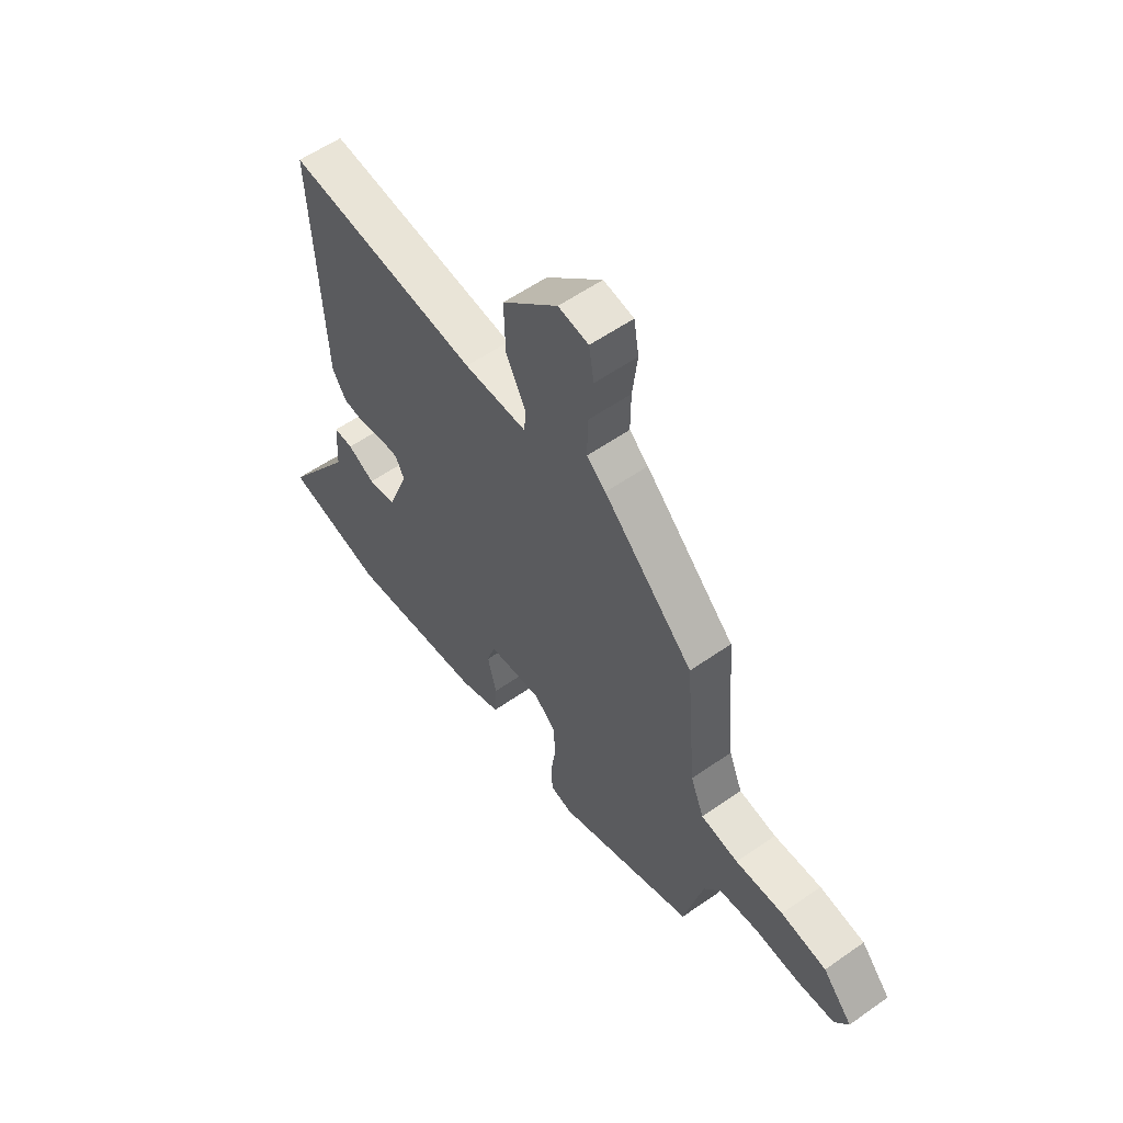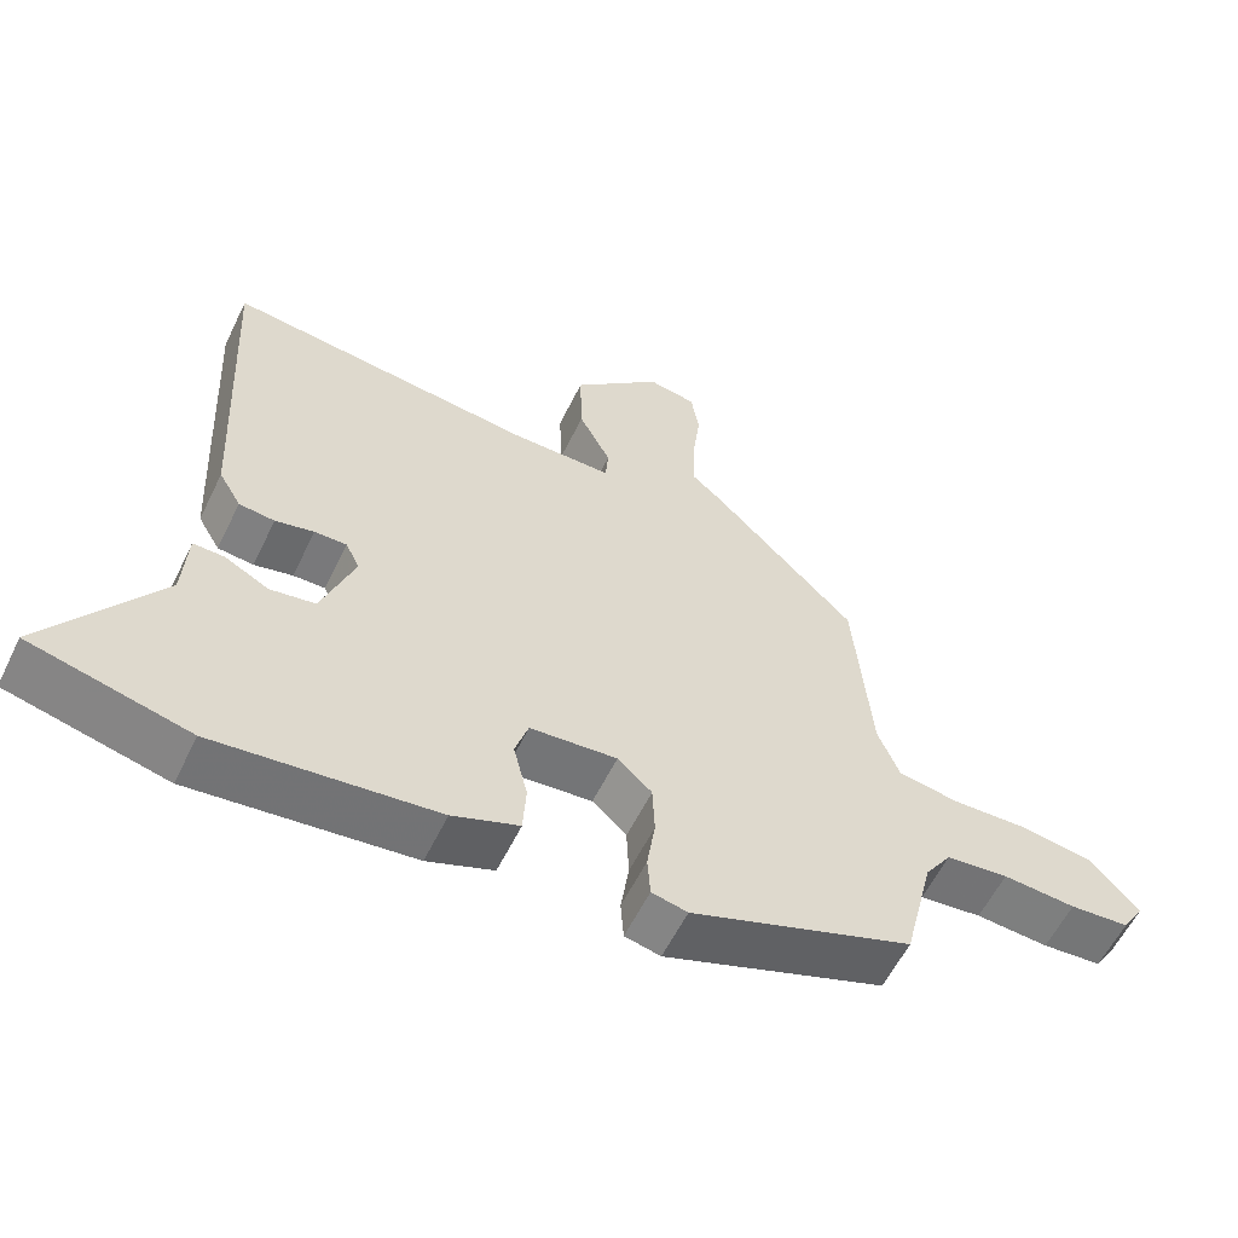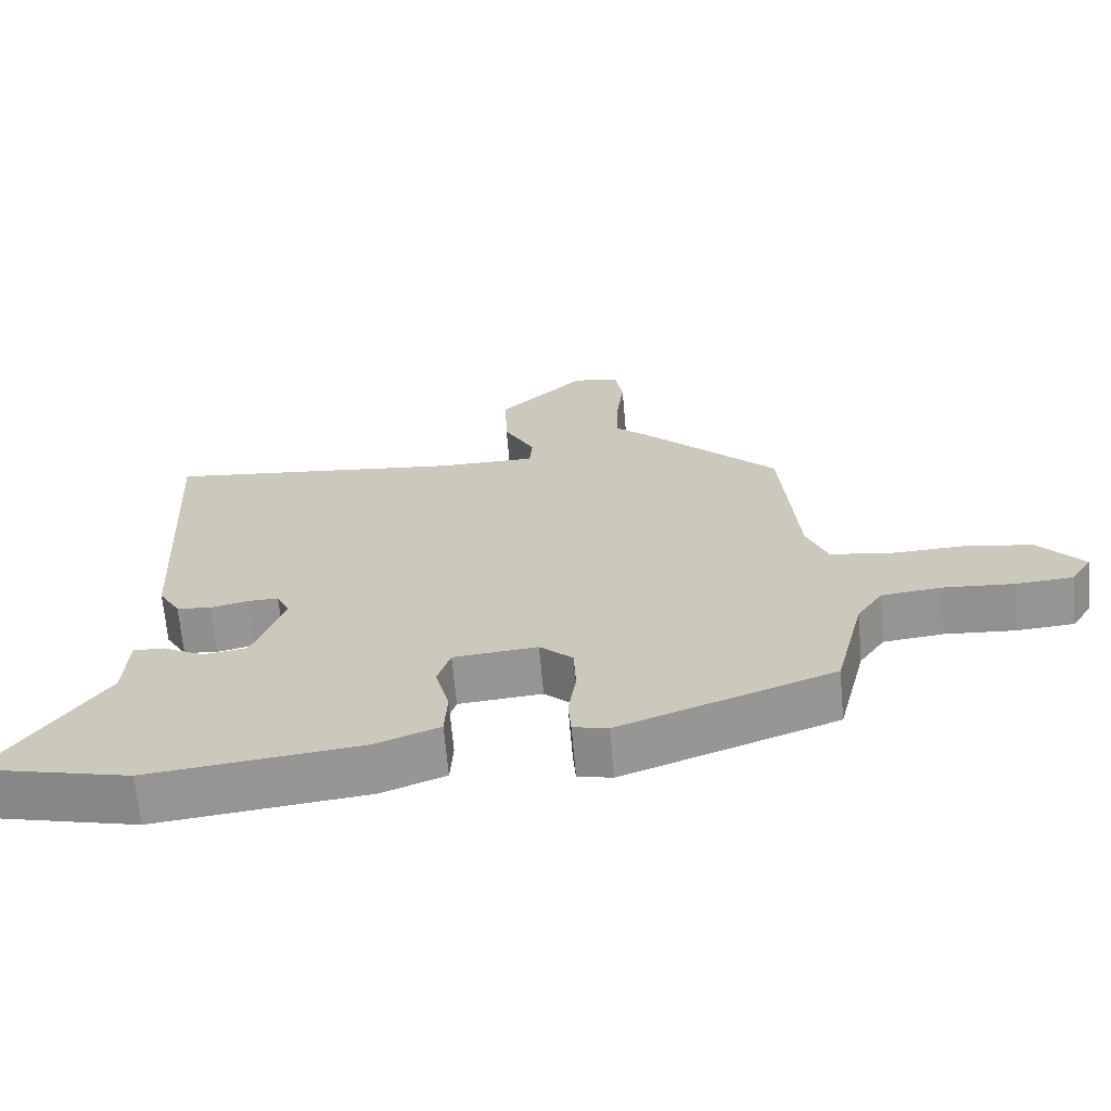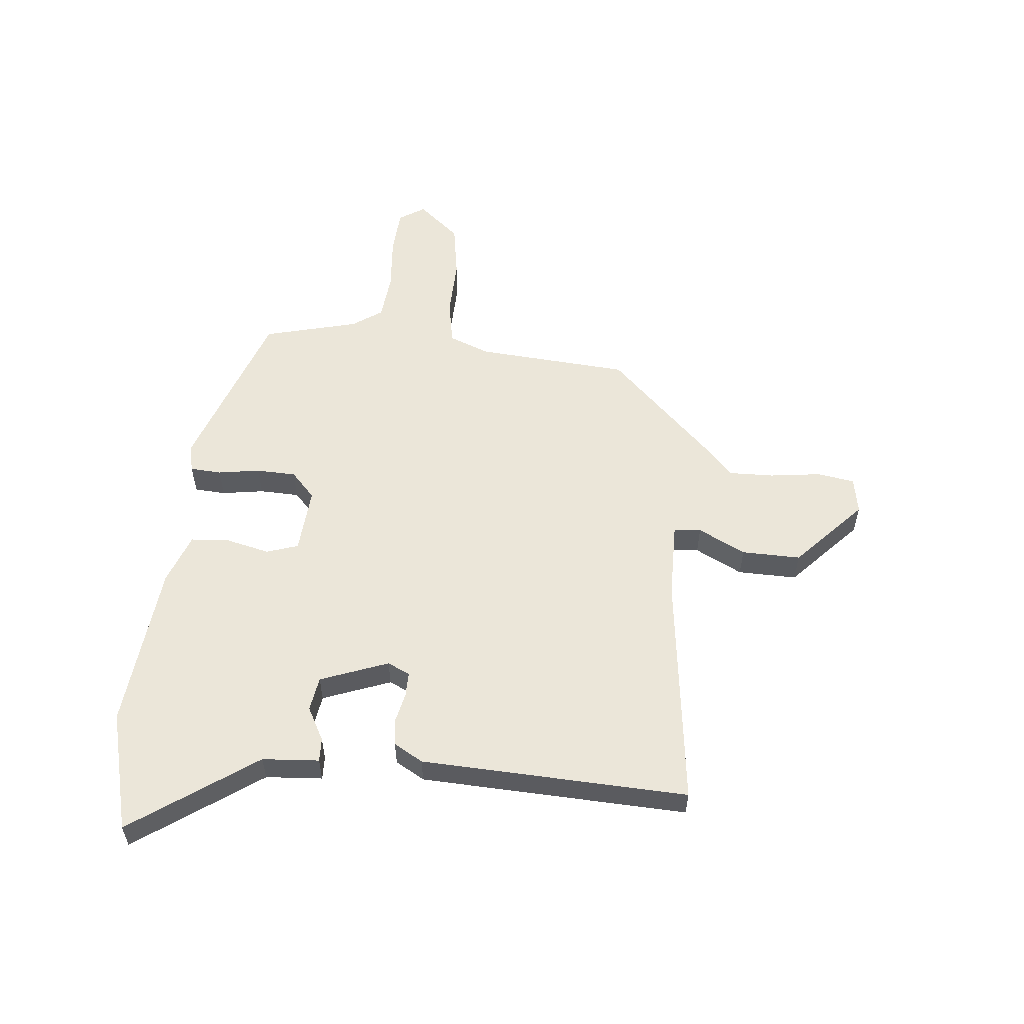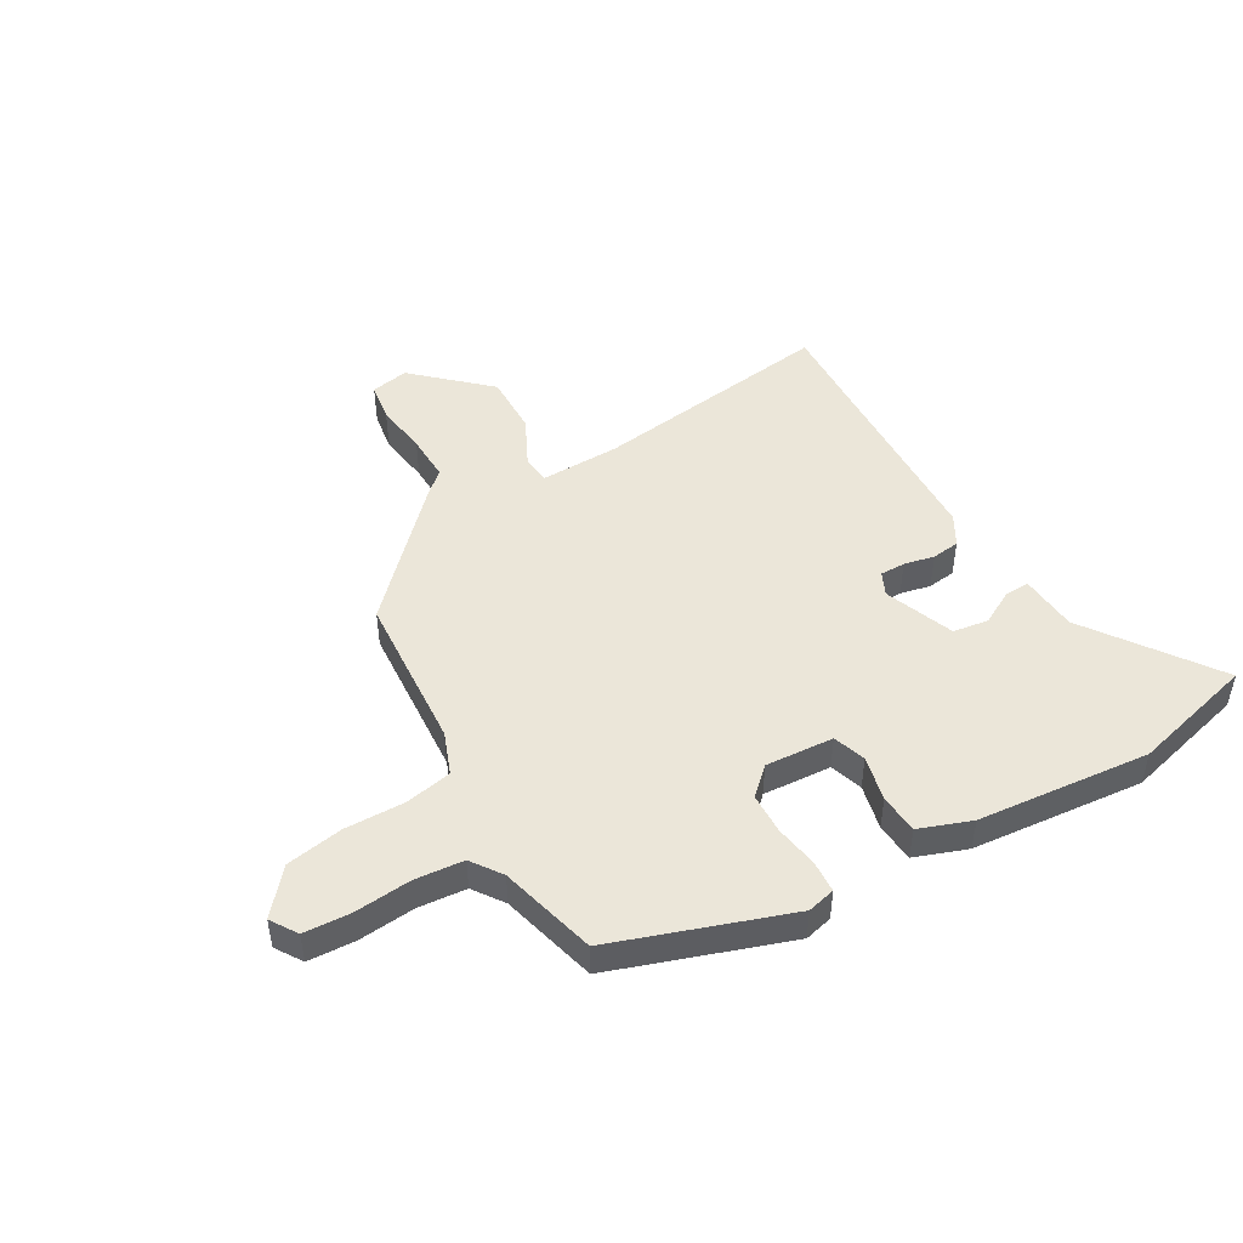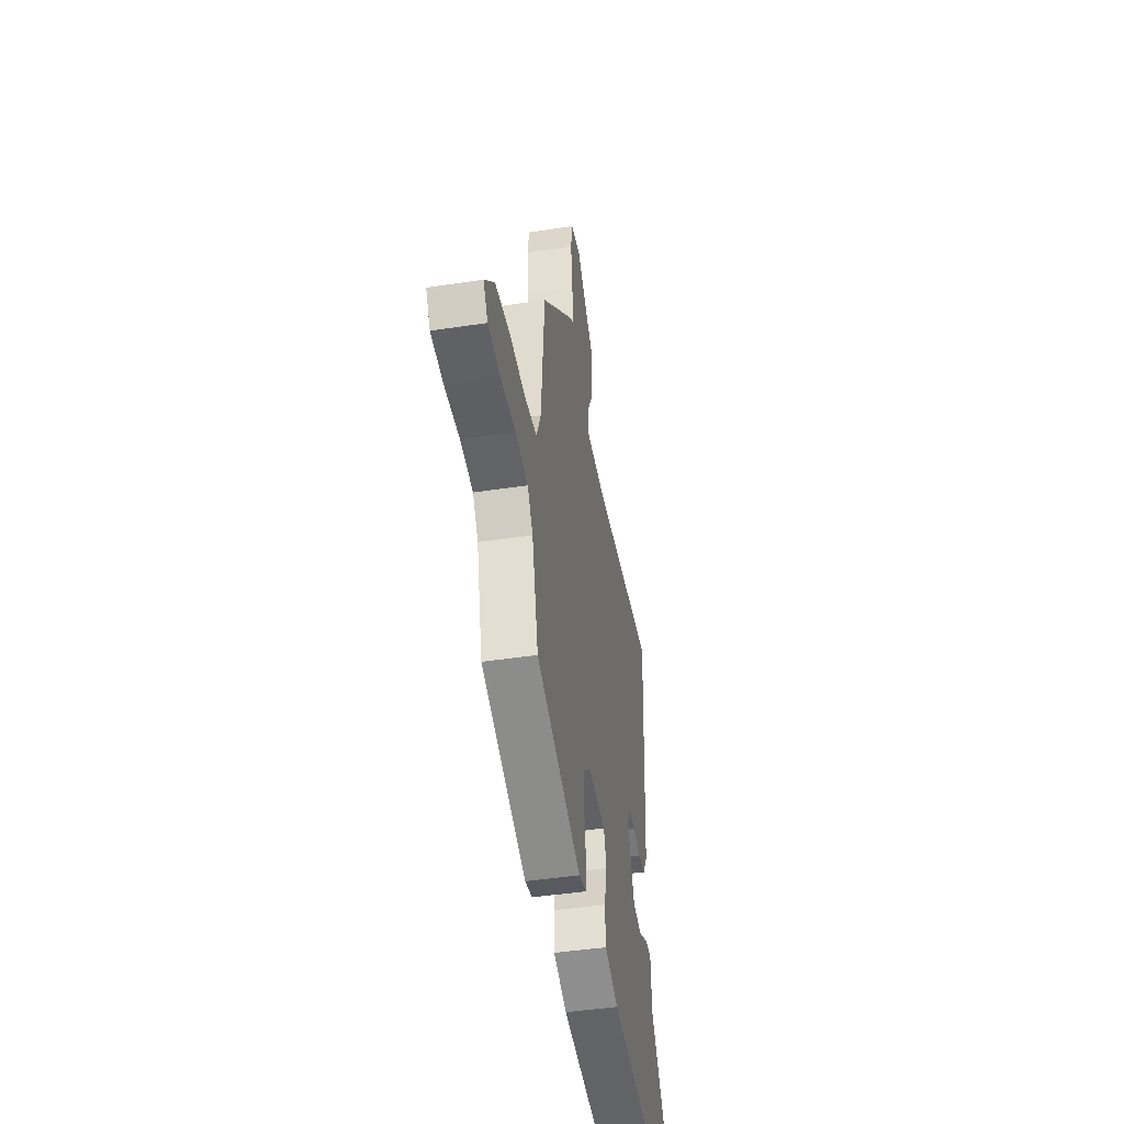
<metadata>
{"format":"obj","ext":"obj","renderer":"f3d","projection":"perspective","resolution":1024,"background":"white","views":[{"elev":57.0,"azim":53.8,"up":"+Z"},{"elev":-58.3,"azim":-25.9,"up":"+Z"},{"elev":-66.6,"azim":5.1,"up":"+Z"},{"elev":55.8,"azim":-85.0,"up":"+Y"},{"elev":48.1,"azim":149.0,"up":"+Y"},{"elev":-44.9,"azim":100.0,"up":"+Z"}]}
</metadata>
<code>
v -0.414 0.07 -0.521
v -0.627 0.07 -0.469
v -0.476 0.07 -0.249
v -0.47 0.07 -0.149
v -0.428 0.07 -0.15
v -0.369 0.07 -0.181
v -0.308 0.07 -0.171
v -0.264 0.07 -0.051
v -0.283 0.07 -0.012
v -0.326 0.07 -0.013
v -0.378 0.07 -0.025
v -0.426 0.07 -0.02
v -0.456 0.07 0.031
v -0.48 0.07 0.501
v -0.064 0.07 0.454
v 0.072 0.07 0.454
v 0.076 0.07 0.502
v 0.033 0.07 0.585
v 0.03 0.07 0.689
v 0.15 0.07 0.803
v 0.215 0.07 0.792
v 0.226 0.07 0.726
v 0.215 0.07 0.636
v 0.214 0.07 0.556
v 0.255 0.07 0.52
v 0.449 0.07 0.326
v 0.472 0.07 0.057
v 0.501 0.07 -0.015
v 0.582 0.07 -0.029
v 0.685 0.07 -0.025
v 0.783 0.07 -0.04
v 0.847 0.07 -0.113
v 0.818 0.07 -0.159
v 0.738 0.07 -0.165
v 0.64 0.07 -0.158
v 0.556 0.07 -0.167
v 0.52 0.07 -0.22
v 0.479 0.07 -0.387
v 0.181 0.07 -0.495
v 0.133 0.07 -0.484
v 0.129 0.07 -0.429
v 0.14 0.07 -0.355
v 0.137 0.07 -0.285
v 0.091 0.07 -0.243
v -0.026 0.07 -0.253
v -0.044 0.07 -0.309
v -0.025 0.07 -0.386
v -0.029 0.07 -0.454
v -0.118 0.07 -0.488
v -0.414 0 -0.521
v -0.627 0 -0.469
v -0.476 0 -0.249
v -0.47 0 -0.149
v -0.428 0 -0.15
v -0.369 0 -0.181
v -0.308 0 -0.171
v -0.264 0 -0.051
v -0.283 0 -0.012
v -0.326 0 -0.013
v -0.378 0 -0.025
v -0.426 0 -0.02
v -0.456 0 0.031
v -0.48 0 0.501
v -0.064 0 0.454
v 0.072 0 0.454
v 0.076 0 0.502
v 0.033 0 0.585
v 0.03 0 0.689
v 0.15 0 0.803
v 0.215 0 0.792
v 0.226 0 0.726
v 0.215 0 0.636
v 0.214 0 0.556
v 0.255 0 0.52
v 0.449 0 0.326
v 0.472 0 0.057
v 0.501 0 -0.015
v 0.582 0 -0.029
v 0.685 0 -0.025
v 0.783 0 -0.04
v 0.847 0 -0.113
v 0.818 0 -0.159
v 0.738 0 -0.165
v 0.64 0 -0.158
v 0.556 0 -0.167
v 0.52 0 -0.22
v 0.479 0 -0.387
v 0.181 0 -0.495
v 0.133 0 -0.484
v 0.129 0 -0.429
v 0.14 0 -0.355
v 0.137 0 -0.285
v 0.091 0 -0.243
v -0.026 0 -0.253
v -0.044 0 -0.309
v -0.025 0 -0.386
v -0.029 0 -0.454
v -0.118 0 -0.488
f 1 2 3
f 49 1 3
f 48 49 3
f 47 48 3
f 46 47 3
f 45 46 3
f 44 45 3
f 40 41 42
f 39 40 42
f 38 39 42
f 37 38 42
f 36 37 42 43
f 33 34 35
f 32 33 35
f 31 32 35
f 30 31 35
f 29 30 35
f 28 29 35 36
f 36 43 44
f 28 36 44
f 27 28 44
f 26 27 44
f 25 26 44
f 24 25 44
f 21 22 23
f 20 21 23
f 19 20 23
f 18 19 23
f 17 18 23
f 23 24 44
f 17 23 44
f 16 17 44
f 13 14 15
f 12 13 15
f 11 12 15
f 10 11 15
f 9 10 15 16
f 3 4 5 6
f 3 6 7
f 44 3 7
f 8 9 16 44
f 7 8 44
f 52 51 50
f 52 50 98
f 52 98 97
f 52 97 96
f 52 96 95
f 52 95 94
f 52 94 93
f 91 90 89
f 91 89 88
f 91 88 87
f 91 87 86
f 92 91 86 85
f 84 83 82
f 84 82 81
f 84 81 80
f 84 80 79
f 84 79 78
f 85 84 78 77
f 93 92 85
f 93 85 77
f 93 77 76
f 93 76 75
f 93 75 74
f 93 74 73
f 72 71 70
f 72 70 69
f 72 69 68
f 72 68 67
f 72 67 66
f 93 73 72
f 93 72 66
f 93 66 65
f 64 63 62
f 64 62 61
f 64 61 60
f 64 60 59
f 65 64 59 58
f 55 54 53 52
f 56 55 52
f 56 52 93
f 93 65 58 57
f 93 57 56
f 1 50 51 2
f 2 51 52 3
f 3 52 53 4
f 4 53 54 5
f 5 54 55 6
f 6 55 56 7
f 7 56 57 8
f 8 57 58 9
f 9 58 59 10
f 10 59 60 11
f 11 60 61 12
f 12 61 62 13
f 13 62 63 14
f 14 63 64 15
f 15 64 65 16
f 16 65 66 17
f 17 66 67 18
f 18 67 68 19
f 19 68 69 20
f 20 69 70 21
f 21 70 71 22
f 22 71 72 23
f 23 72 73 24
f 24 73 74 25
f 25 74 75 26
f 26 75 76 27
f 27 76 77 28
f 28 77 78 29
f 29 78 79 30
f 30 79 80 31
f 31 80 81 32
f 32 81 82 33
f 33 82 83 34
f 34 83 84 35
f 35 84 85 36
f 36 85 86 37
f 37 86 87 38
f 38 87 88 39
f 39 88 89 40
f 40 89 90 41
f 41 90 91 42
f 42 91 92 43
f 43 92 93 44
f 44 93 94 45
f 45 94 95 46
f 46 95 96 47
f 47 96 97 48
f 48 97 98 49
f 49 98 50 1

</code>
